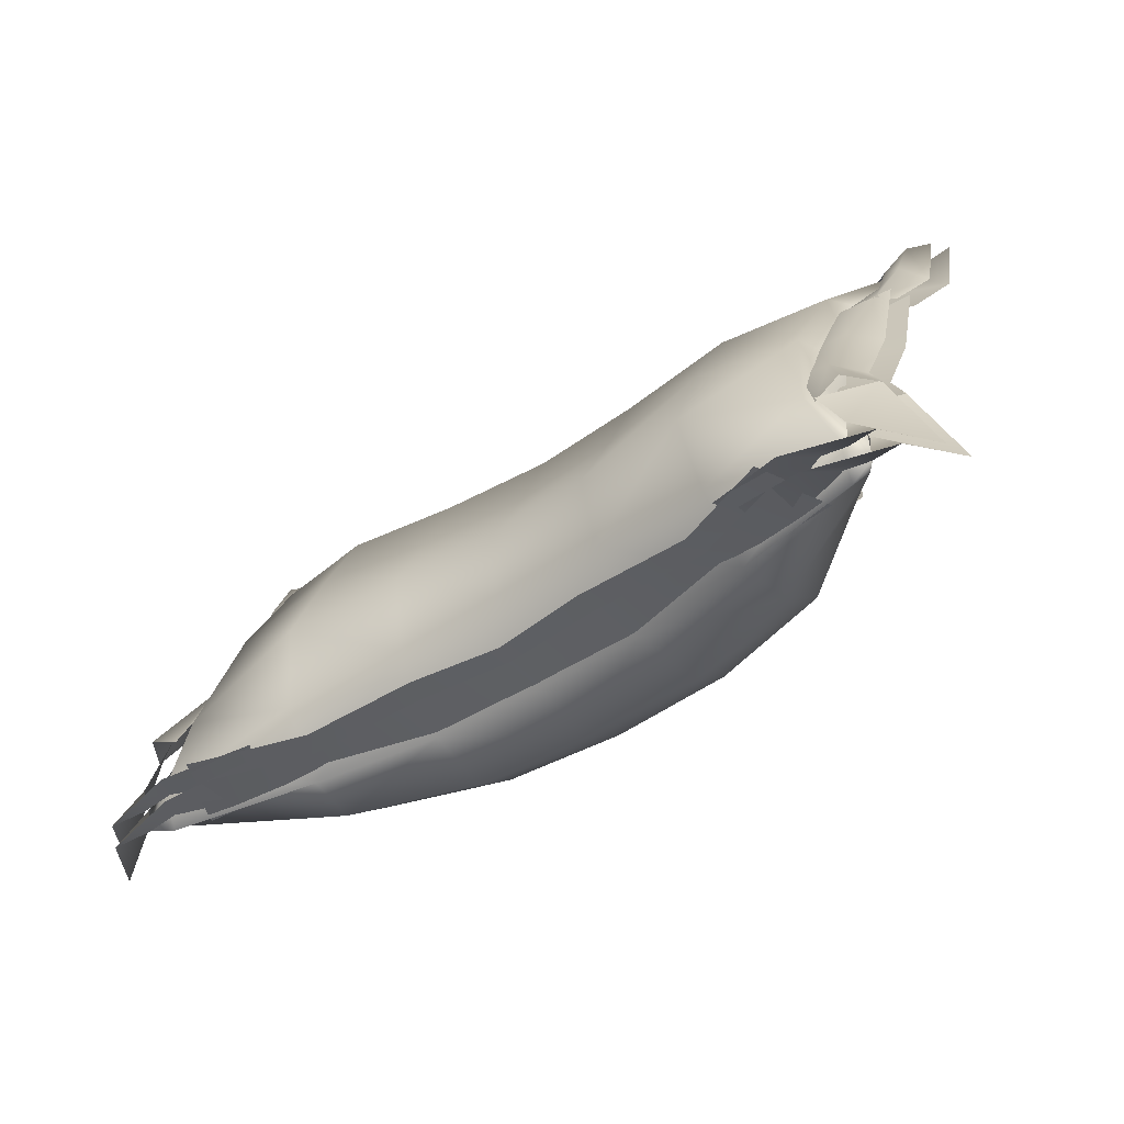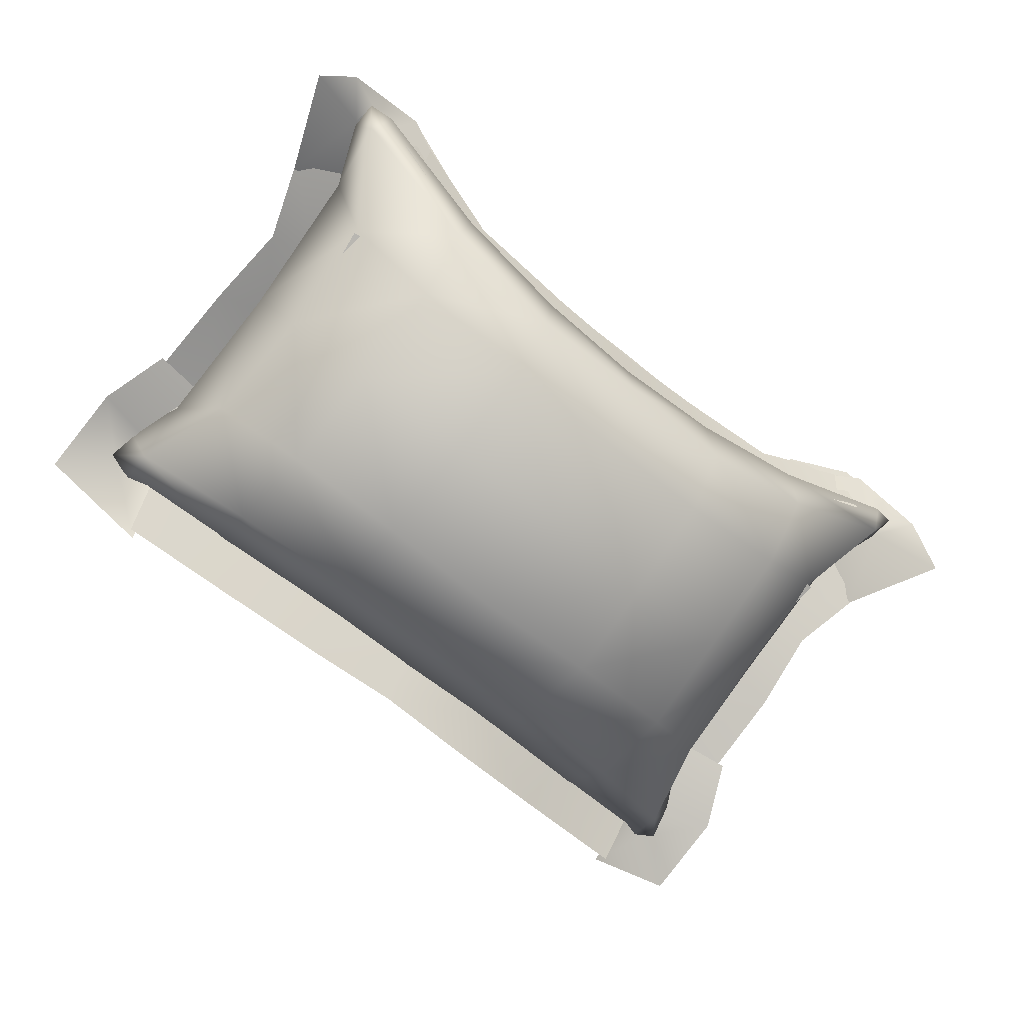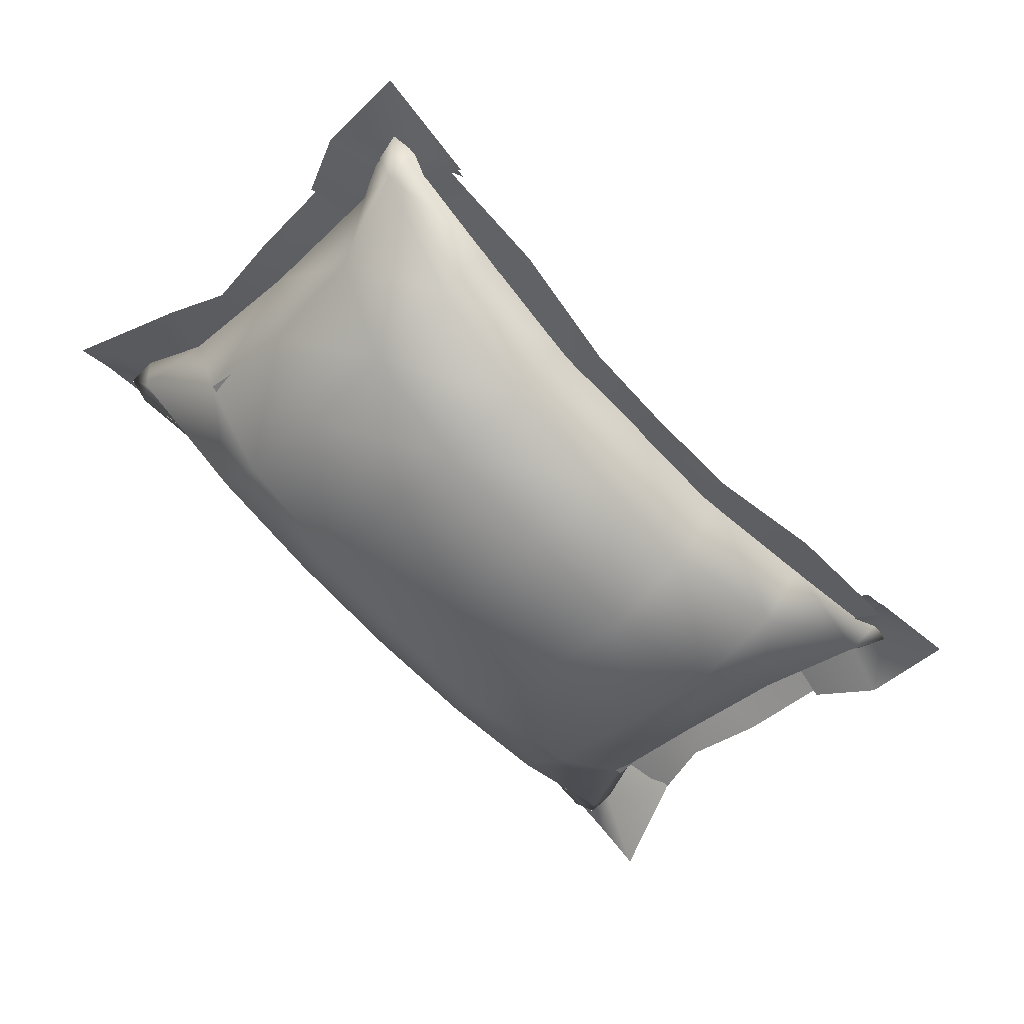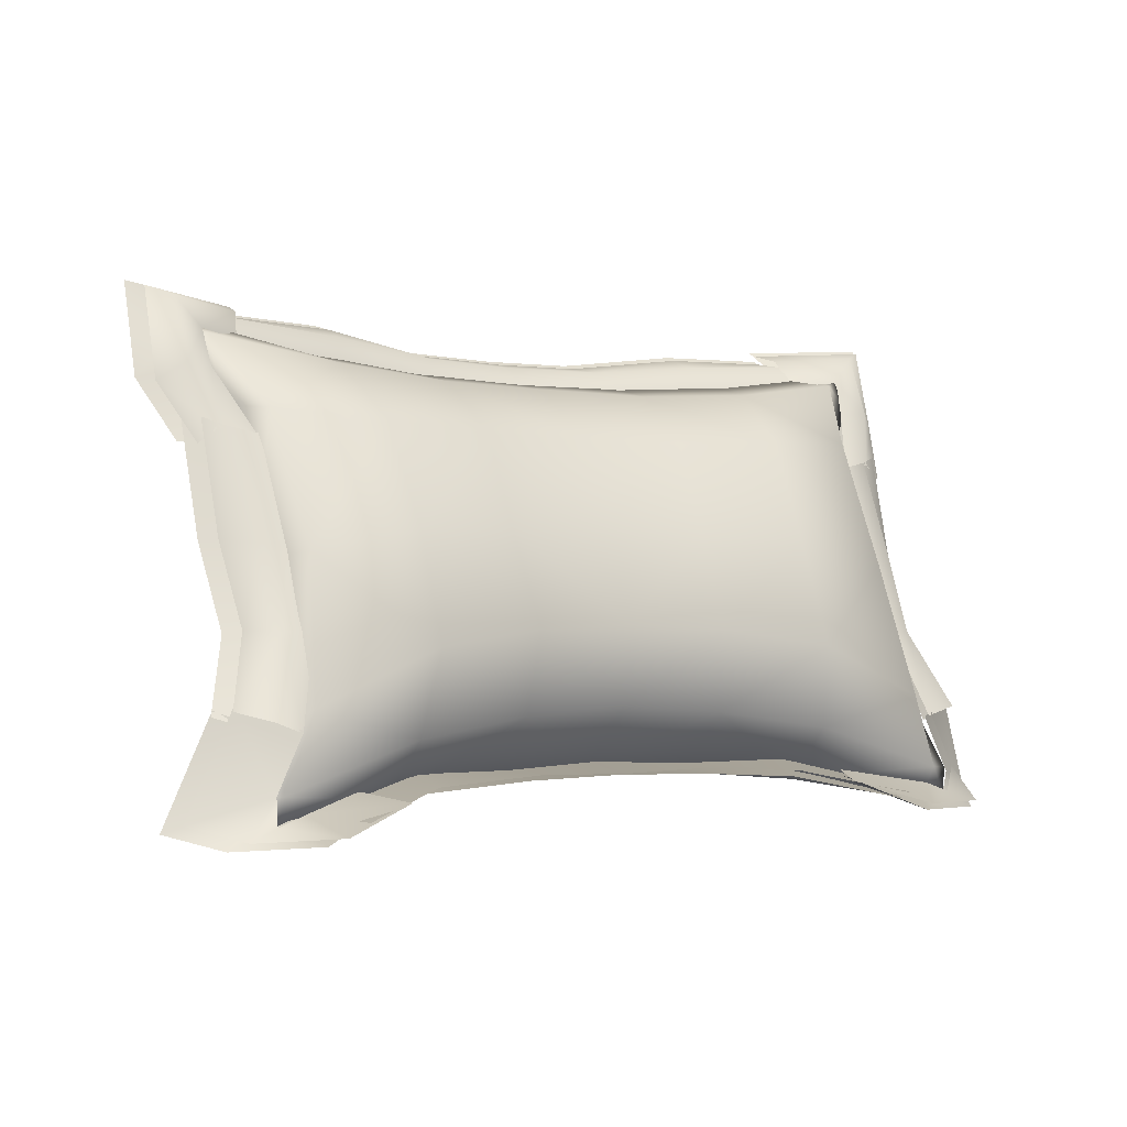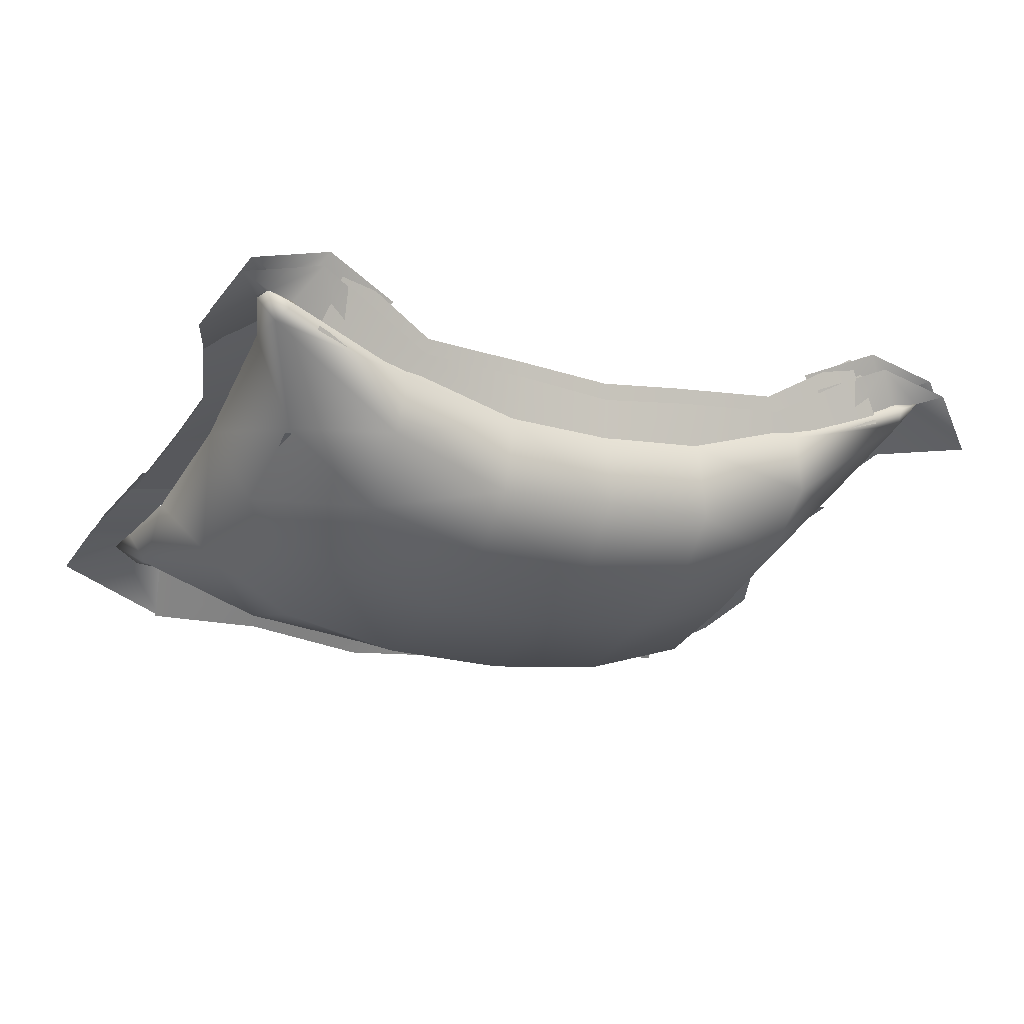
<metadata>
{"format":"obj","ext":"obj","renderer":"f3d","projection":"perspective","resolution":1024,"background":"white","views":[{"elev":-47.6,"azim":35.5,"up":"+Y"},{"elev":-65.0,"azim":-39.5,"up":"+Z"},{"elev":-70.2,"azim":133.9,"up":"+Z"},{"elev":-1.9,"azim":-34.4,"up":"+Y"},{"elev":-12.9,"azim":-29.1,"up":"+Z"}]}
</metadata>
<code>
v  -0.2916 0.5394 0.4408
v  -0.2733 0.6058 0.4297
v  -0.2903 0.8688 0.3195
v  -0.2691 0.7092 0.3819
v  -0.2708 0.8144 0.3461
v  0 0.803 0.3748
v  0 0.7377 0.4
v  0 0.5644 0.3768
v  0 0.8529 0.2814
v  0 0.7424 0.2239
v  0 0.6617 0.2502
v  -0.0824 0.7337 0.4094
v  -0.0795 0.6659 0.4403
v  -0.0835 0.5616 0.3805
v  -0.0915 0.5964 0.286
v  -0.093 0.6656 0.2546
v  -0.095 0.7417 0.2299
v  -0.0908 0.8544 0.2837
v  -0.0842 0.8023 0.3811
v  -0.244 0.7161 0.4214
v  -0.2551 0.6161 0.4496
v  -0.2727 0.536 0.4332
v  -0.245 0.6079 0.3645
v  -0.2427 0.6897 0.3289
v  -0.248 0.7738 0.304
v  -0.2703 0.8733 0.3084
v  -0.249 0.8118 0.375
v  0 0.6123 0.426
v  -0.0831 0.607 0.4289
v  -0.2751 0.5623 0.4481
v  -0.2913 0.5612 0.4422
v  -0.2812 0.5501 0.424
v  -0.0903 0.562 0.3257
v  0 0.56 0.3257
v  0 0.8082 0.2432
v  -0.094 0.8104 0.2471
v  -0.2714 0.8463 0.3036
v  -0.2885 0.8489 0.3308
v  -0.2739 0.8638 0.3313
v  -0.0877 0.8434 0.3331
v  0 0.8443 0.3217
v  -0.1642 0.7321 0.4242
v  -0.1649 0.6545 0.4534
v  -0.1724 0.5942 0.4383
v  -0.175 0.5538 0.3995
v  -0.1825 0.5578 0.3572
v  -0.1814 0.5988 0.3111
v  -0.1814 0.6726 0.2777
v  -0.1851 0.7505 0.2536
v  -0.1862 0.8211 0.2633
v  -0.1814 0.8613 0.2934
v  -0.1778 0.8495 0.3392
v  -0.1694 0.807 0.3891
v  0.2916 0.5394 0.4408
v  0.2727 0.536 0.4332
v  0.2751 0.5623 0.4481
v  0.2913 0.5612 0.4422
v  0.2903 0.8688 0.3195
v  0.2703 0.8733 0.3084
v  0.2714 0.8463 0.3036
v  0.2885 0.8489 0.3308
v  0.0795 0.6659 0.4403
v  0.0824 0.7337 0.4094
v  0.1642 0.7321 0.4242
v  0.1649 0.6545 0.4534
v  0.2733 0.6058 0.4297
v  0.2691 0.7092 0.3819
v  0.2427 0.6897 0.3289
v  0.245 0.6079 0.3645
v  0.095 0.7417 0.2299
v  0.093 0.6656 0.2546
v  0.1814 0.6726 0.2777
v  0.1851 0.7505 0.2536
v  0.2708 0.8144 0.3461
v  0.244 0.7161 0.4214
v  0.249 0.8118 0.375
v  0.0842 0.8023 0.3811
v  0.0835 0.5616 0.3805
v  0.0903 0.562 0.3257
v  0 0.6698 0.4335
v  0 0.5954 0.2803
v  0.0915 0.5964 0.286
v  0.0908 0.8544 0.2837
v  0.0877 0.8434 0.3331
v  0.0831 0.607 0.4289
v  0.094 0.8104 0.2471
v  0.1694 0.807 0.3891
v  0.175 0.5538 0.3995
v  0.1825 0.5578 0.3572
v  0.1814 0.5988 0.3111
v  0.1814 0.8613 0.2934
v  0.1778 0.8495 0.3392
v  0.1724 0.5942 0.4383
v  0.1862 0.8211 0.2633
v  0.2739 0.8638 0.3313
v  0.2812 0.5501 0.424
v  0.2551 0.6161 0.4496
v  0.248 0.7738 0.304
v  0 0.8642 0.2819
v  0.2478 0.8881 0.2679
v  0.2527 0.8654 0.3058
v  0.1632 0.8572 0.2906
v  0.1593 0.8854 0.2654
v  0.0805 0.8507 0.2799
v  0.0711 0.8743 0.2479
v  0.2418 0.8945 0.2693
v  0.3229 0.8983 0.3051
v  0.2872 0.8697 0.3203
v  0.2524 0.8658 0.3039
v  0.3222 0.8314 0.3225
v  0.2842 0.843 0.3284
v  0.3044 0.7878 0.3503
v  0.2637 0.7953 0.3564
v  0.3115 0.6113 0.4184
v  0.2725 0.5972 0.4397
v  0.2536 0.662 0.4174
v  0.2924 0.663 0.3932
v  0.2574 0.7177 0.3918
v  0.2982 0.7232 0.3691
v  0.2613 0.7953 0.3579
v  0.3011 0.8058 0.3479
v  0.3099 0.6153 0.4169
v  0.3405 0.5394 0.4079
v  0.2928 0.558 0.4428
v  0.2727 0.5992 0.4412
v  0.3144 0.5304 0.4482
v  0.2907 0.5384 0.4406
v  0.2528 0.5315 0.4635
v  0.1934 0.557 0.4415
v  0.2121 0.5562 0.4043
v  0.2701 0.5455 0.4383
v  0.2346 0.5401 0.4587
v  0.1594 0.5575 0.4205
v  0.1623 0.5651 0.3953
v  0.2518 0.5435 0.42
v  0.0712 0.5627 0.4163
v  0.0796 0.5643 0.3829
v  0 0.5674 0.376
v  0.1897 0.7838 0.2936
v  0.2385 0.7879 0.2963
v  0.2393 0.7207 0.3201
v  0.1882 0.7128 0.3193
v  0.2402 0.6613 0.3455
v  0.1901 0.6534 0.3432
v  0.2471 0.61 0.3614
v  0.197 0.6022 0.3591
v  0.2412 0.884 0.2815
v  0.2442 0.8791 0.3068
v  0.1575 0.8737 0.2977
v  0.155 0.8813 0.2789
v  0.1588 0.8543 0.3042
v  0.0783 0.848 0.2935
v  0.0745 0.8653 0.2867
v  0.0692 0.8705 0.2615
v  0 0.8686 0.264
v  0.2352 0.8902 0.2829
v  0.3143 0.8939 0.3187
v  0.2982 0.888 0.3294
v  0.2407 0.8842 0.303
v  0.2796 0.8664 0.3338
v  0.2964 0.8416 0.3486
v  0.2767 0.8404 0.342
v  0.3136 0.8288 0.336
v  0.2964 0.7863 0.3639
v  0.2822 0.7972 0.3664
v  0.303 0.6149 0.432
v  0.2854 0.6083 0.4575
v  0.267 0.6646 0.4281
v  0.2846 0.6649 0.4068
v  0.2469 0.6642 0.431
v  0.2506 0.7185 0.4054
v  0.2717 0.7211 0.4033
v  0.2901 0.7235 0.3827
v  0.2792 0.7993 0.3659
v  0.2929 0.8042 0.3615
v  0.3014 0.6189 0.4305
v  0.3312 0.545 0.4215
v  0.2851 0.563 0.4564
v  0.2655 0.6031 0.4547
v  0.3058 0.5362 0.4618
v  0.283 0.5439 0.4542
v  0.2458 0.5373 0.4771
v  0.188 0.5551 0.4551
v  0.2064 0.561 0.4178
v  0.263 0.5508 0.4519
v  0.2284 0.5456 0.4723
v  0.1552 0.5625 0.4341
v  0.158 0.5699 0.4089
v  0.2451 0.5489 0.4336
v  0.0694 0.5675 0.4298
v  0.0775 0.5691 0.3965
v  0 0.5652 0.423
v  0.246 0.8622 0.3194
v  0.2457 0.8626 0.3175
v  0.2567 0.794 0.37
v  0.2652 0.6012 0.4532
v  0.2543 0.794 0.3715
v  -0.2478 0.8881 0.2679
v  -0.1593 0.8854 0.2654
v  -0.1632 0.8572 0.2906
v  -0.2527 0.8654 0.3058
v  -0.0711 0.8743 0.2479
v  -0.0805 0.8507 0.2799
v  0 0.8723 0.2504
v  0 0.8674 0.267
v  0 0.8487 0.2824
v  -0.2418 0.8945 0.2693
v  -0.2524 0.8658 0.3039
v  -0.2872 0.8697 0.3203
v  -0.3229 0.8983 0.3051
v  -0.2842 0.843 0.3284
v  -0.3222 0.8314 0.3225
v  -0.2637 0.7953 0.3564
v  -0.3044 0.7878 0.3503
v  -0.3115 0.6113 0.4184
v  -0.2924 0.663 0.3932
v  -0.2536 0.662 0.4174
v  -0.2725 0.5972 0.4397
v  -0.2982 0.7232 0.3691
v  -0.2574 0.7177 0.3918
v  -0.3011 0.8058 0.3479
v  -0.2613 0.7953 0.3579
v  -0.3099 0.6153 0.4169
v  -0.2727 0.5992 0.4412
v  -0.2928 0.558 0.4428
v  -0.3405 0.5394 0.4079
v  -0.2907 0.5384 0.4406
v  -0.3144 0.5304 0.4482
v  -0.2528 0.5315 0.4635
v  -0.2701 0.5455 0.4383
v  -0.2121 0.5562 0.4043
v  -0.1934 0.557 0.4415
v  -0.2346 0.5401 0.4587
v  -0.2518 0.5435 0.42
v  -0.1623 0.5651 0.3953
v  -0.1594 0.5575 0.4205
v  -0.0796 0.5643 0.3829
v  -0.0712 0.5627 0.4163
v  0 0.5635 0.4094
v  -0.1897 0.7838 0.2936
v  -0.1882 0.7128 0.3193
v  -0.2393 0.7207 0.3201
v  -0.2385 0.7879 0.2963
v  -0.1901 0.6534 0.3432
v  -0.2402 0.6613 0.3455
v  -0.197 0.6022 0.3591
v  -0.2471 0.61 0.3614
v  -0.2412 0.884 0.2815
v  -0.155 0.8813 0.2789
v  -0.1575 0.8737 0.2977
v  -0.2442 0.8791 0.3068
v  -0.1588 0.8543 0.3042
v  -0.0745 0.8653 0.2867
v  -0.0783 0.848 0.2935
v  -0.0692 0.8705 0.2615
v  -0.2352 0.8902 0.2829
v  -0.2407 0.8842 0.303
v  -0.2982 0.888 0.3294
v  -0.3143 0.8939 0.3187
v  -0.2796 0.8664 0.3338
v  -0.2767 0.8404 0.342
v  -0.2964 0.8416 0.3486
v  -0.3136 0.8288 0.336
v  -0.2822 0.7972 0.3664
v  -0.2964 0.7863 0.3639
v  -0.303 0.6149 0.432
v  -0.2846 0.6649 0.4068
v  -0.267 0.6646 0.4281
v  -0.2854 0.6083 0.4575
v  -0.2469 0.6642 0.431
v  -0.2717 0.7211 0.4033
v  -0.2506 0.7185 0.4054
v  -0.2901 0.7235 0.3827
v  -0.2929 0.8042 0.3615
v  -0.2792 0.7993 0.3659
v  -0.3014 0.6189 0.4305
v  -0.2655 0.6031 0.4547
v  -0.2851 0.563 0.4564
v  -0.3312 0.545 0.4215
v  -0.283 0.5439 0.4542
v  -0.3058 0.5362 0.4618
v  -0.2458 0.5373 0.4771
v  -0.263 0.5508 0.4519
v  -0.2064 0.561 0.4178
v  -0.188 0.5551 0.4551
v  -0.2284 0.5456 0.4723
v  -0.2451 0.5489 0.4336
v  -0.158 0.5699 0.4089
v  -0.1552 0.5625 0.4341
v  -0.0775 0.5691 0.3965
v  -0.0694 0.5675 0.4298
v  0 0.5721 0.3896
v  -0.246 0.8622 0.3194
v  -0.2457 0.8626 0.3175
v  -0.2567 0.794 0.37
v  -0.2652 0.6012 0.4532
v  -0.2543 0.794 0.3715
v  0 0.846 0.296
g SofaCushion2
f 1 30 31
f 3 37 38
f 13 12 42
f 42 43 13
f 4 24 23
f 23 2 4
f 48 49 17
f 17 16 48
f 4 20 27
f 27 5 4
f 19 12 7
f 7 6 19
f 14 33 34
f 34 8 14
f 12 13 80
f 80 7 12
f 15 16 11
f 11 81 15
f 18 40 41
f 41 9 18
f 16 17 10
f 10 11 16
f 8 28 29
f 29 14 8
f 9 35 36
f 36 18 9
f 42 12 19
f 19 53 42
f 14 45 46
f 46 33 14
f 48 16 15
f 15 47 48
f 51 52 40
f 40 18 51
f 45 44 30
f 30 22 45
f 51 50 37
f 37 26 51
f 26 3 39
f 22 1 32
f 2 21 20
f 20 4 2
f 4 5 25
f 25 24 4
f 30 21 2
f 2 31 30
f 81 34 33
f 33 15 81
f 28 80 13
f 13 29 28
f 23 47 46
f 46 32 23
f 29 13 43
f 43 44 29
f 2 23 32
f 32 31 2
f 37 25 5
f 5 38 37
f 40 19 6
f 6 41 40
f 35 10 17
f 17 36 35
f 27 53 52
f 52 39 27
f 36 17 49
f 49 50 36
f 5 27 39
f 39 38 5
f 20 21 43
f 43 42 20
f 24 25 49
f 49 48 24
f 20 42 53
f 53 27 20
f 45 22 32
f 32 46 45
f 47 23 24
f 24 48 47
f 26 39 52
f 52 51 26
f 29 44 45
f 45 14 29
f 18 36 50
f 50 51 18
f 47 15 33
f 33 46 47
f 21 30 44
f 44 43 21
f 53 19 40
f 40 52 53
f 25 37 50
f 50 49 25
f 54 56 55
f 58 60 59
f 62 65 64
f 64 63 62
f 69 68 67
f 67 66 69
f 72 71 70
f 70 73 72
f 76 75 67
f 67 74 76
f 7 63 77
f 77 6 7
f 34 79 78
f 78 8 34
f 80 62 63
f 63 7 80
f 11 71 82
f 82 81 11
f 41 84 83
f 83 9 41
f 10 70 71
f 71 11 10
f 85 28 8
f 8 78 85
f 86 35 9
f 9 83 86
f 64 87 77
f 77 63 64
f 78 79 89
f 89 88 78
f 72 90 82
f 82 71 72
f 84 92 91
f 91 83 84
f 56 93 88
f 88 55 56
f 60 94 91
f 91 59 60
f 59 95 58
f 55 96 54
f 66 67 75
f 75 97 66
f 98 74 67
f 67 68 98
f 56 57 66
f 66 97 56
f 81 82 79
f 79 34 81
f 28 85 62
f 62 80 28
f 89 90 69
f 69 96 89
f 85 93 65
f 65 62 85
f 96 69 66
f 66 57 96
f 60 61 74
f 74 98 60
f 84 41 6
f 6 77 84
f 35 86 70
f 70 10 35
f 92 87 76
f 76 95 92
f 86 94 73
f 73 70 86
f 95 76 74
f 74 61 95
f 65 97 75
f 75 64 65
f 73 98 68
f 68 72 73
f 75 76 87
f 87 64 75
f 88 89 96
f 96 55 88
f 90 72 68
f 68 69 90
f 92 95 59
f 59 91 92
f 85 78 88
f 88 93 85
f 94 86 83
f 83 91 94
f 90 89 79
f 79 82 90
f 93 56 97
f 97 65 93
f 87 92 84
f 84 77 87
f 94 60 98
f 98 73 94
f 1 22 30
f 1 31 32
f 54 57 56
f 96 57 54
f 58 61 60
f 95 61 58
f 3 26 37
f 3 38 39
f 100 103 102
f 102 101 100
f 103 105 104
f 104 102 103
f 205 206 104
f 204 205 104
f 204 104 105
f 106 109 108
f 108 107 106
f 110 107 108
f 108 111 110
f 111 113 112
f 112 110 111
f 114 117 116
f 116 115 114
f 117 119 118
f 118 116 117
f 119 121 120
f 120 118 119
f 122 125 124
f 124 123 122
f 124 127 126
f 126 123 124
f 128 131 130
f 130 129 128
f 127 131 128
f 128 126 127
f 135 134 133
f 133 132 135
f 137 136 133
f 133 134 137
f 136 137 138
f 138 239 136
f 139 142 141
f 141 140 139
f 142 144 143
f 143 141 142
f 144 146 145
f 145 143 144
f 147 150 149
f 149 148 147
f 149 153 152
f 152 151 149
f 154 155 99
f 99 153 154
f 159 158 157
f 157 156 159
f 160 162 161
f 161 158 160
f 165 164 163
f 163 161 165
f 166 169 168
f 168 167 166
f 168 172 171
f 171 170 168
f 173 175 174
f 174 172 173
f 176 179 178
f 178 177 176
f 178 181 180
f 180 177 178
f 185 184 183
f 183 182 185
f 181 185 182
f 182 180 181
f 189 188 187
f 187 186 189
f 191 190 187
f 187 188 191
f 190 191 292
f 292 192 190
f 148 149 151
f 151 193 148
f 153 149 150
f 150 154 153
f 159 194 160
f 160 158 159
f 158 161 163
f 163 157 158
f 165 161 162
f 162 195 165
f 168 170 196
f 196 167 168
f 172 168 169
f 169 173 172
f 172 174 197
f 197 171 172
f 153 99 298
f 298 152 153
f 198 201 200
f 200 199 198
f 203 202 199
f 199 200 203
f 202 203 206
f 202 206 205
f 204 202 205
f 207 210 209
f 209 208 207
f 212 211 209
f 209 210 212
f 214 213 211
f 211 212 214
f 215 218 217
f 217 216 215
f 220 219 216
f 216 217 220
f 219 220 222
f 222 221 219
f 223 226 225
f 225 224 223
f 225 226 228
f 228 227 225
f 229 232 231
f 231 230 229
f 227 228 229
f 229 230 227
f 236 235 234
f 234 233 236
f 236 238 237
f 237 235 236
f 238 239 138
f 138 237 238
f 240 243 242
f 242 241 240
f 245 244 241
f 241 242 245
f 244 245 247
f 247 246 244
f 248 251 250
f 250 249 248
f 254 253 250
f 250 252 254
f 255 253 99
f 99 155 255
f 259 258 257
f 257 256 259
f 260 258 262
f 262 261 260
f 264 262 263
f 263 265 264
f 266 269 268
f 268 267 266
f 272 271 268
f 268 270 272
f 273 271 275
f 275 274 273
f 276 279 278
f 278 277 276
f 278 279 281
f 281 280 278
f 285 284 283
f 283 282 285
f 280 281 282
f 282 283 280
f 289 288 287
f 287 286 289
f 289 291 290
f 290 288 289
f 291 192 292
f 292 290 291
f 251 293 252
f 252 250 251
f 253 255 249
f 249 250 253
f 260 294 257
f 257 258 260
f 258 259 263
f 263 262 258
f 264 295 261
f 261 262 264
f 296 270 268
f 268 269 296
f 271 273 267
f 267 268 271
f 271 272 297
f 297 275 271
f 253 254 298
f 298 99 253

</code>
